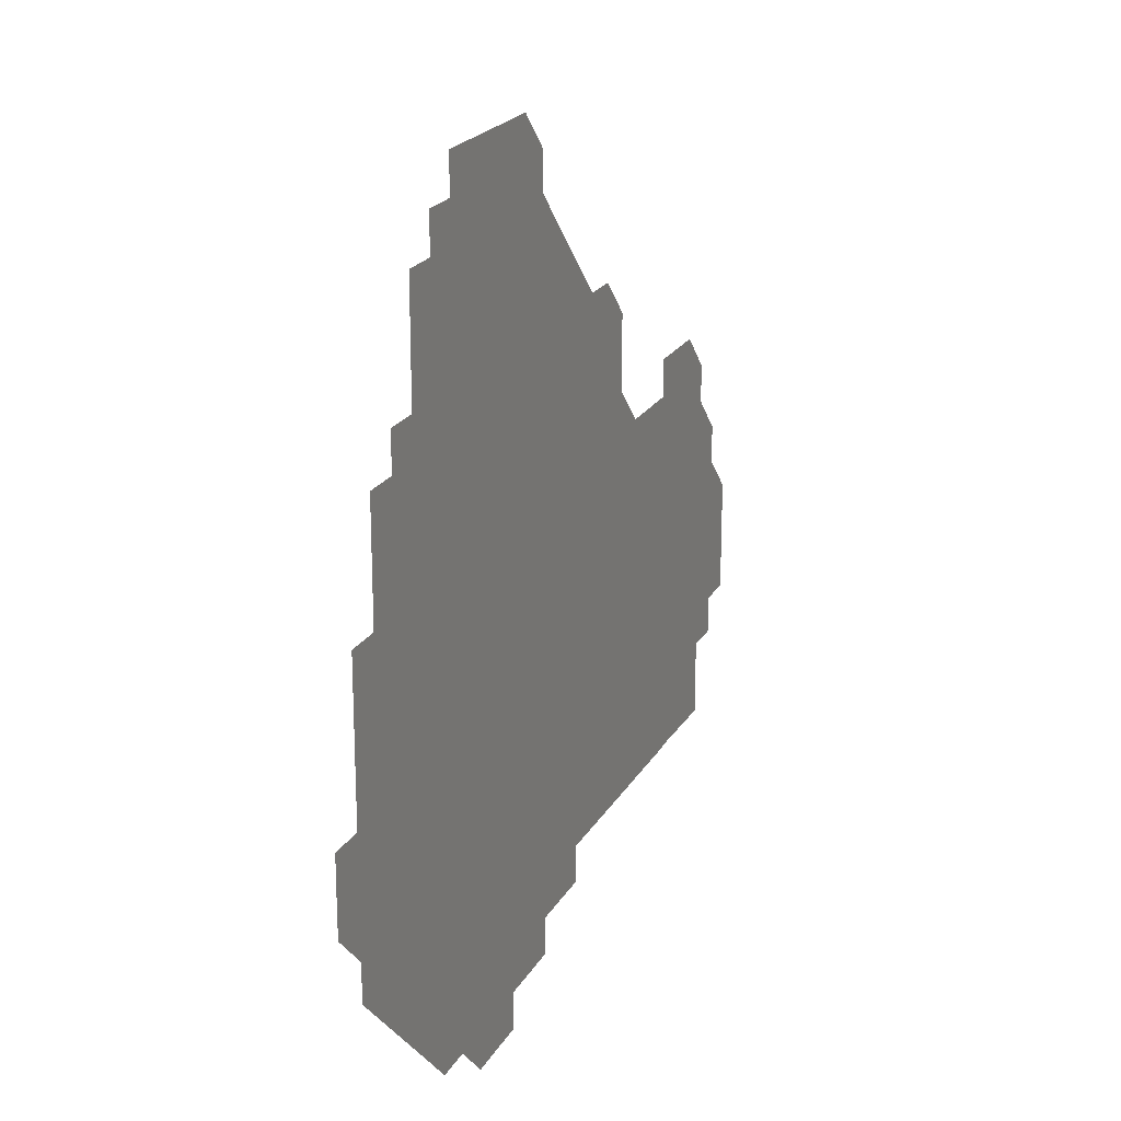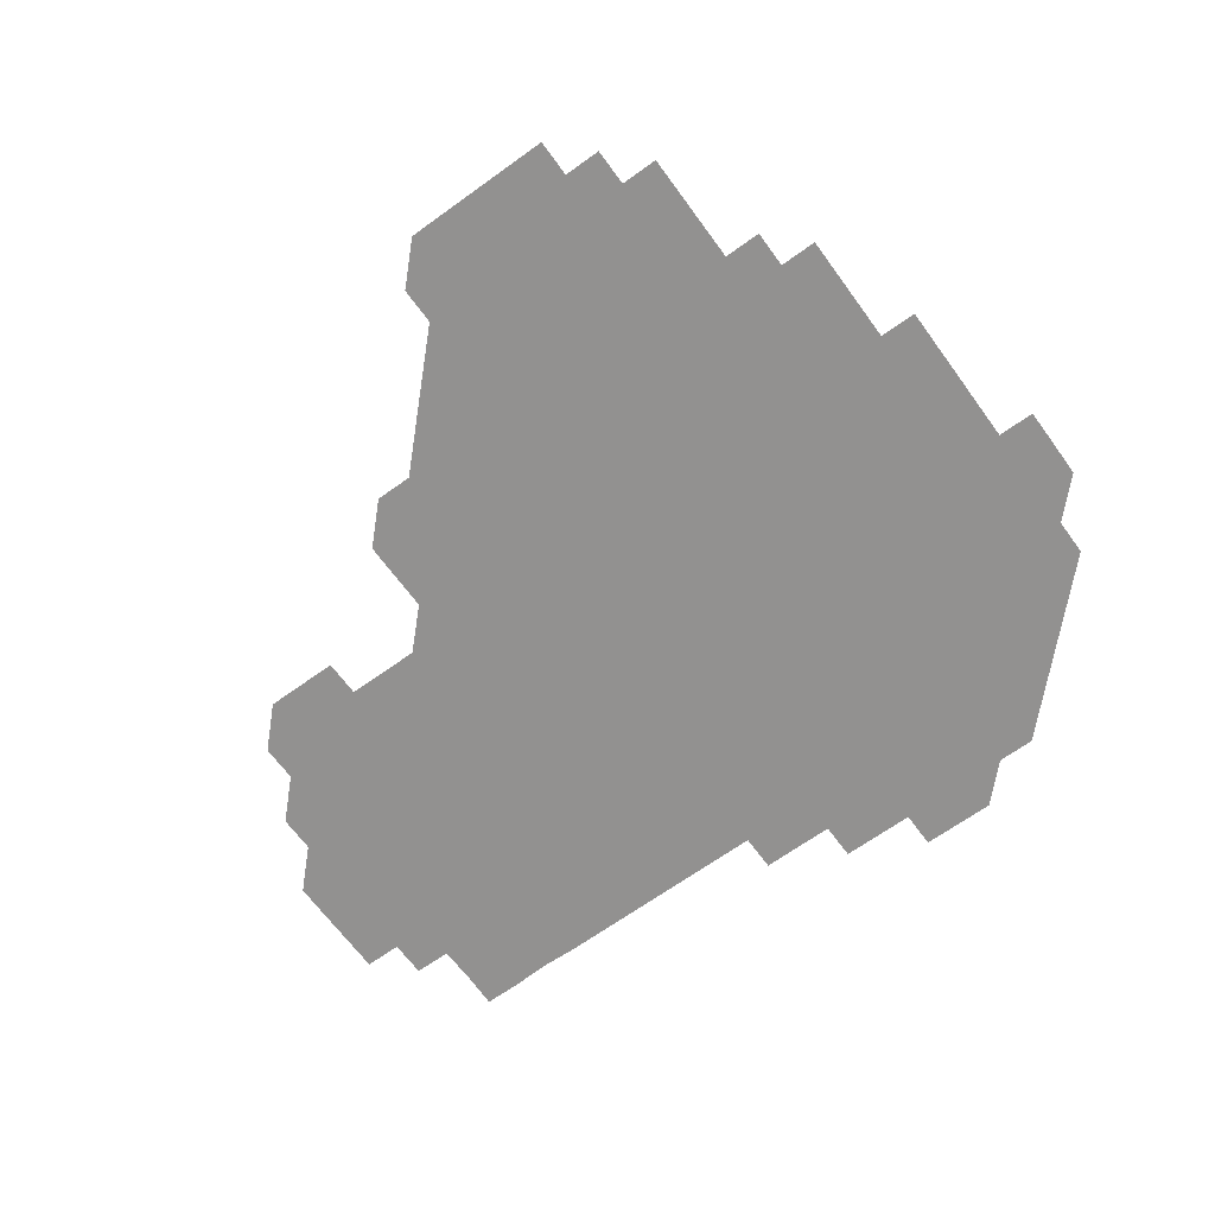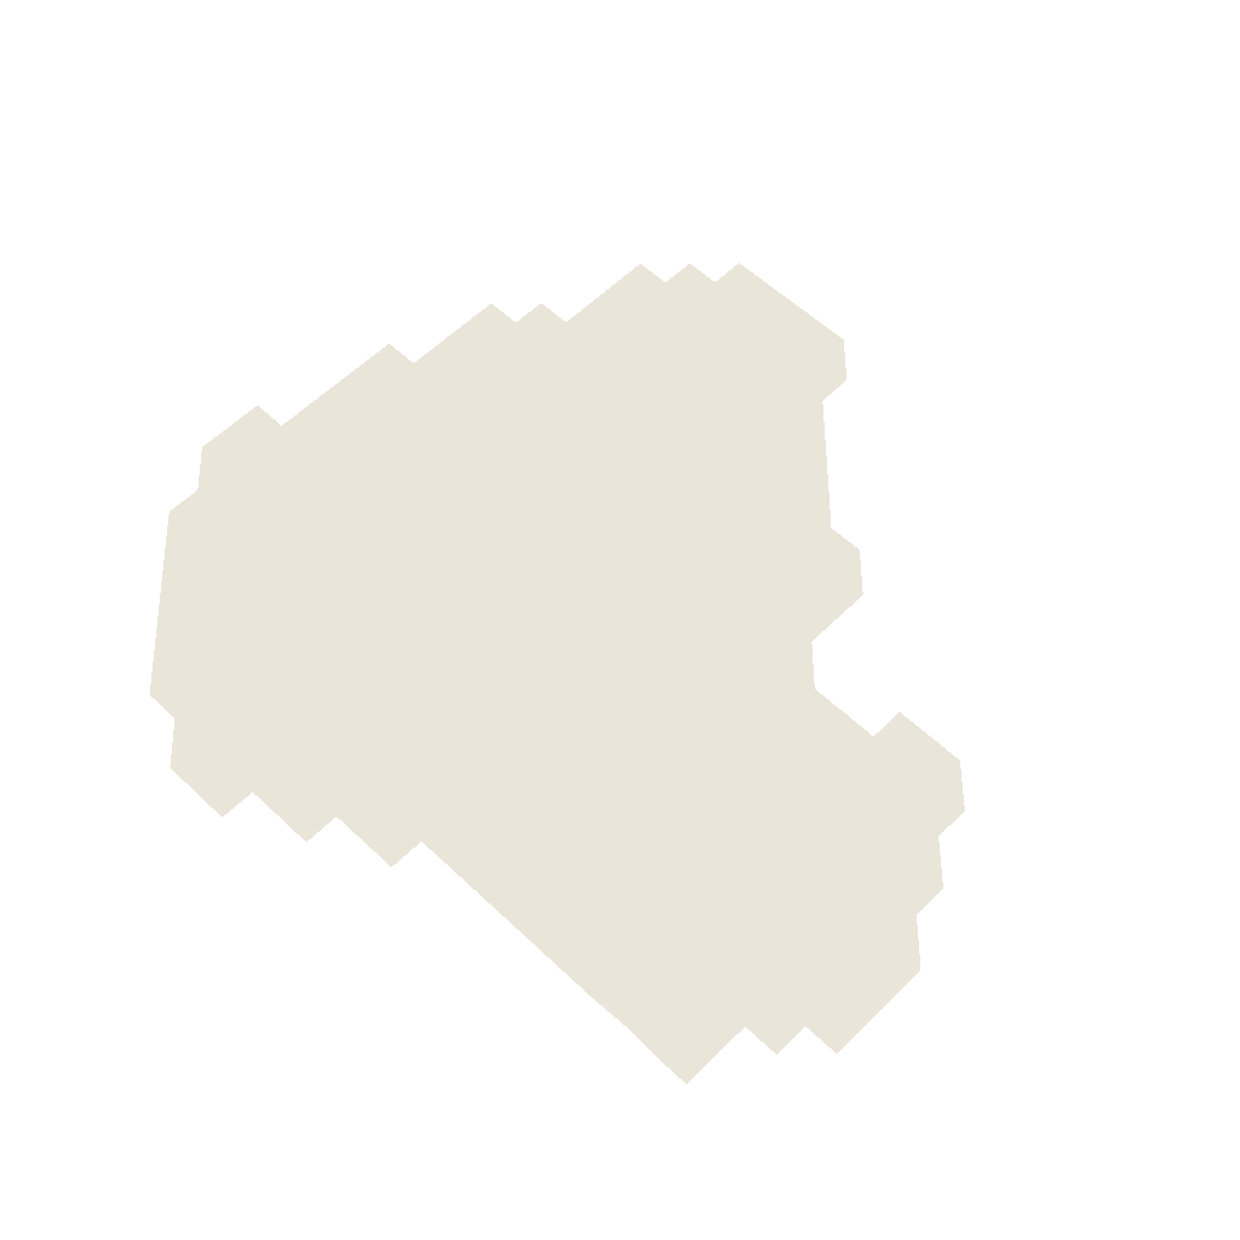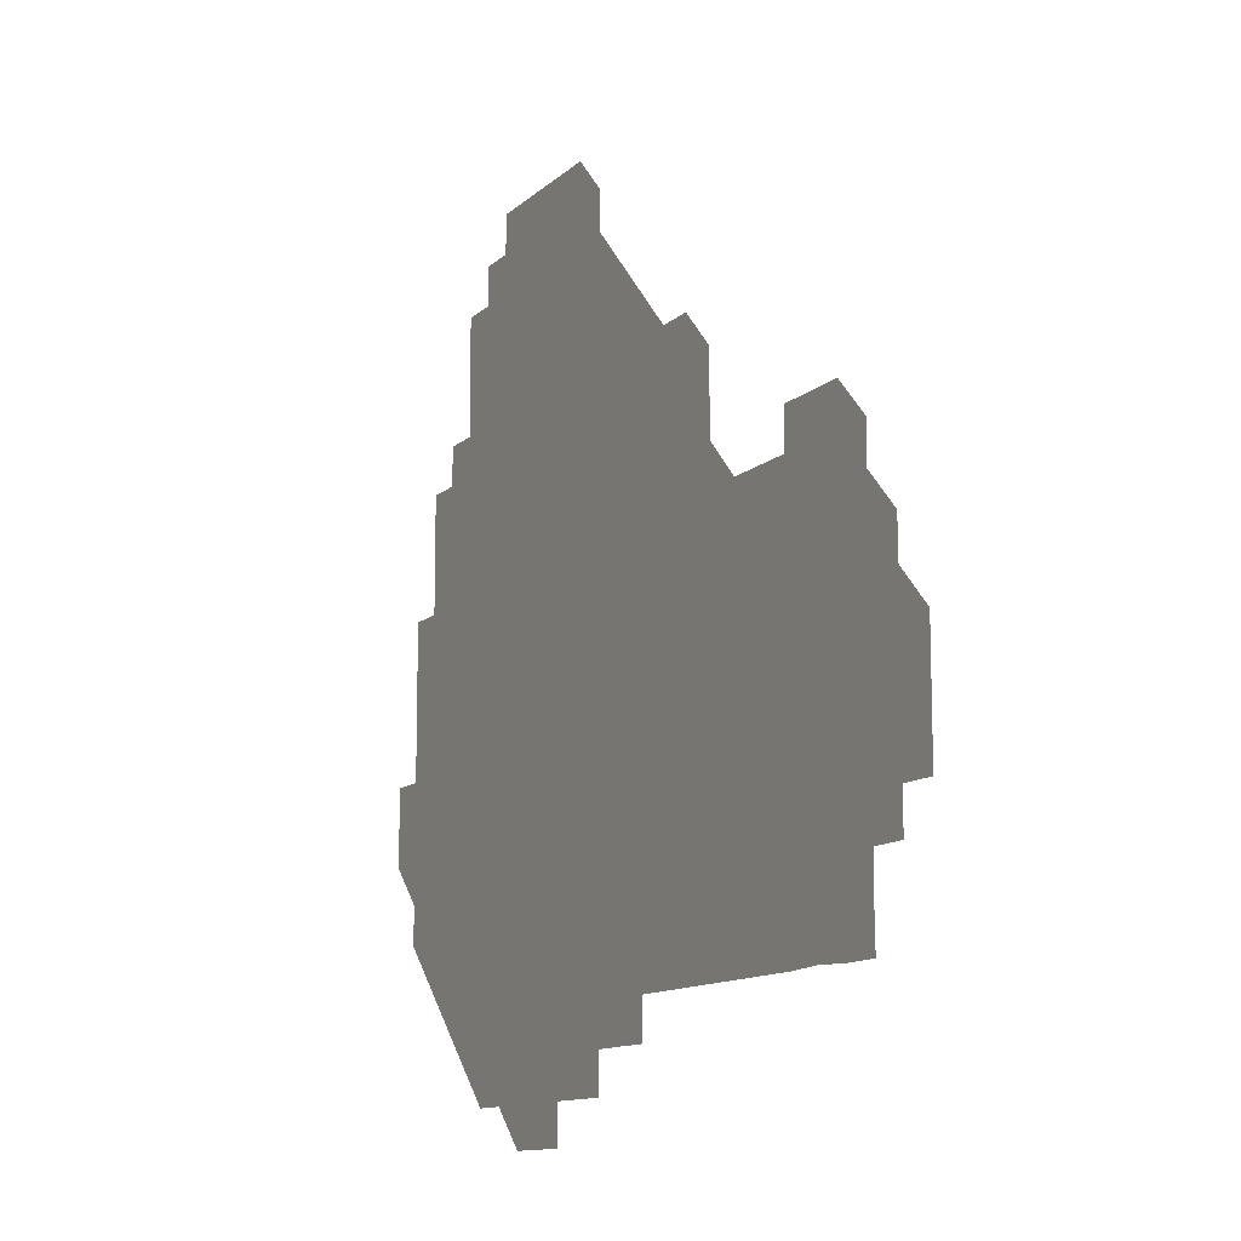
<metadata>
{"format":"obj","ext":"obj","renderer":"f3d","projection":"perspective","resolution":1024,"background":"white","views":[{"elev":20.9,"azim":-68.0,"up":"+Y"},{"elev":-66.1,"azim":-144.0,"up":"+Z"},{"elev":58.0,"azim":44.4,"up":"+Z"},{"elev":-11.8,"azim":63.0,"up":"+Y"}]}
</metadata>
<code>
v 241 181 0
v 241 196 0
v 241 211 0
v 256 151 0
v 256 166 0
v 256 181 0
v 256 196 0
v 256 211 0
v 256 226 0
v 256 241 0
v 256 256 0
v 256 271 0
v 271 136 0
v 271 151 0
v 271 166 0
v 271 181 0
v 271 196 0
v 271 211 0
v 271 226 0
v 271 241 0
v 271 256 0
v 271 271 0
v 271 286 0
v 271 301 0
v 271 316 0
v 286 121 0
v 286 136 0
v 286 151 0
v 286 166 0
v 286 181 0
v 286 196 0
v 286 211 0
v 286 226 0
v 286 241 0
v 286 256 0
v 286 271 0
v 286 286 0
v 286 301 0
v 286 316 0
v 286 331 0
v 301 106 0
v 301 121 0
v 301 136 0
v 301 151 0
v 301 166 0
v 301 181 0
v 301 196 0
v 301 211 0
v 301 226 0
v 301 241 0
v 301 256 0
v 301 271 0
v 301 286 0
v 301 301 0
v 301 316 0
v 301 331 0
v 301 346 0
v 301 361 0
v 301 376 0
v 316 91 0
v 316 106 0
v 316 121 0
v 316 136 0
v 316 151 0
v 316 166 0
v 316 181 0
v 316 196 0
v 316 211 0
v 316 226 0
v 316 241 0
v 316 256 0
v 316 271 0
v 316 286 0
v 316 301 0
v 316 316 0
v 316 331 0
v 316 346 0
v 316 361 0
v 316 376 0
v 316 391 0
v 331 91 0
v 331 106 0
v 331 121 0
v 331 136 0
v 331 151 0
v 331 166 0
v 331 181 0
v 331 196 0
v 331 211 0
v 331 226 0
v 331 241 0
v 331 256 0
v 331 271 0
v 331 286 0
v 331 301 0
v 331 316 0
v 331 331 0
v 331 346 0
v 331 361 0
v 331 376 0
v 331 391 0
v 331 406 0
v 346 75.99 0
v 346 91 0
v 346 106 0
v 346 121 0
v 346 136 0
v 346 151 0
v 346 166 0
v 346 181 0
v 346 196 0
v 346 211 0
v 346 226 0
v 346 241 0
v 346 256 0
v 346 271 0
v 346 286 0
v 346 301 0
v 346 316 0
v 346 331 0
v 346 346 0
v 346 361 0
v 346 376 0
v 346 391 0
v 346 406 0
v 361 75.99 0
v 361 91.01 0
v 361 106 0
v 361 121 0
v 361 136 0
v 361 151 0
v 361 166 0
v 361 181 0
v 361 196 0
v 361 211 0
v 361 226 0
v 361 241 0
v 361 256 0
v 361 271 0
v 361 286 0
v 361 301 0
v 361 316 0
v 361 331 0
v 361 346 0
v 361 361 0
v 361 376 0
v 361 391 0
v 361 406 0
v 376 76 0
v 376 90.99 0
v 376 106 0
v 376 121 0
v 376 136 0
v 376 151 0
v 376 166 0
v 376 181 0
v 376 196 0
v 376 211 0
v 376 226 0
v 376 241 0
v 376 256 0
v 376 271 0
v 376 286 0
v 376 301 0
v 376 316 0
v 376 331 0
v 376 346 0
v 376 361 0
v 376 376 0
v 376 391 0
v 376 406 0
v 391 91 0
v 391 106 0
v 391 121 0
v 391 136 0
v 391 151 0
v 391 166 0
v 391 181 0
v 391 196 0
v 391 211 0
v 391 226 0
v 391 241 0
v 391 256 0
v 391 271 0
v 391 286 0
v 391 301 0
v 391 316 0
v 391 331 0
v 391 346 0
v 391 361 0
v 391 376 0
v 391 391 0
v 391 406 0
v 406 90.99 0
v 406 106 0
v 406 121 0
v 406 136 0
v 406 151 0
v 406 166 0
v 406 181 0
v 406 196 0
v 406 211 0
v 406 226 0
v 406 241 0
v 406 256 0
v 406 271 0
v 406 286 0
v 406 301 0
v 406 316 0
v 406 331 0
v 406 346 0
v 406 361 0
v 406 376 0
v 406 391 0
v 421 106 0
v 421 121 0
v 421 136 0
v 421 151 0
v 421 166 0
v 421 181 0
v 421 196 0
v 421 211 0
v 421 226 0
v 421 241 0
v 421 256 0
v 421 271 0
v 421 286 0
v 421 301 0
v 421 316 0
v 421 331 0
v 421 346 0
v 421 361 0
v 436 106 0
v 436 121 0
v 436 136 0
v 436 151 0
v 436 166 0
v 436 181 0
v 436 196 0
v 436 211 0
v 436 226 0
v 436 241 0
v 436 256 0
v 436 271 0
v 436 286 0
v 436 301 0
v 436 316 0
v 436 331 0
v 436 346 0
v 451 121 0
v 451 136 0
v 451 151 0
v 451 166 0
v 451 181 0
v 451 196 0
v 451 211 0
v 451 226 0
v 451 241 0
v 451 256 0
v 451 271 0
v 451 286 0
v 451 301 0
v 451 316 0
v 451 331 0
v 466 121 0
v 466 136 0
v 466 151 0
v 466 166 0
v 466 181 0
v 466 196 0
v 466 211 0
v 466 226 0
v 466 241 0
v 466 256 0
v 466 271 0
v 466 286 0
v 466 301 0
v 466 316 0
v 466 331 0
v 481 121 0
v 481 136 0
v 481 151 0
v 481 166 0
v 481 181 0
v 481 196 0
v 481 211 0
v 481 226 0
v 481 241 0
v 481 256 0
v 481 271 0
v 481 286 0
v 481 301 0
v 481 316 0
v 496 121 0
v 496 136 0
v 496 151 0
v 496 166 0
v 496 181 0
v 496 196 0
v 496 211 0
v 496 226 0
v 496 241 0
v 496 256 0
v 496 271 0
v 511 121 0
v 511 136 0
v 511 151 0
v 511 166 0
v 511 181 0
v 511 196 0
v 511 211 0
v 511 226 0
v 511 241 0
v 511 256 0
v 511 271 0
v 526 121 0
v 526 136 0
v 526 151 0
v 526 166 0
v 526 181 0
v 526 196 0
v 526 211 0
v 526 226 0
v 526 241 0
v 526 256 0
v 526 271 0
v 526 286 0
v 541 121.6 0
v 541.4 135.6 0
v 541 151 0
v 541 166 0
v 541 181 0
v 541 196 0
v 541 211 0
v 541 226 0
v 541 241 0
v 541 256 0
v 541 271 0
v 541 286 0
v 556.2 120.9 0
v 555.6 136 0
v 556 151 0
v 556 166 0
v 556 181 0
v 556 196 0
v 556 211 0
v 556 226 0
v 556 241 0
v 556 256 0
v 556 271 0
v 556 286 0
v 571.1 121 0
v 570.7 135.9 0
v 571 151 0
v 571 166 0
v 571 181 0
v 571 196 0
v 571 211 0
v 571 226 0
v 571 241 0
v 571 256 0
v 571 271 0
v 586 151 0
v 586 166 0
v 586 181 0
v 586 196 0
v 586 211 0
v 586 226 0
v 586 241 0
v 601 166 0
v 601 181 0
v 601 196 0
v 601 211 0
f 5 6 1
f 1 6 2
f 6 7 2
f 2 7 3
f 7 8 3
f 13 14 4
f 4 14 5
f 14 15 5
f 5 15 6
f 15 16 6
f 6 16 7
f 16 17 7
f 7 17 8
f 17 18 8
f 8 18 9
f 18 19 9
f 9 19 10
f 19 20 10
f 10 20 11
f 20 21 11
f 11 21 12
f 21 22 12
f 26 27 13
f 13 27 14
f 27 28 14
f 14 28 15
f 28 29 15
f 15 29 16
f 29 30 16
f 16 30 17
f 30 31 17
f 17 31 18
f 31 32 18
f 18 32 19
f 32 33 19
f 19 33 20
f 33 34 20
f 20 34 21
f 34 35 21
f 21 35 22
f 35 36 22
f 22 36 23
f 36 37 23
f 23 37 24
f 37 38 24
f 24 38 25
f 38 39 25
f 41 42 26
f 26 42 27
f 42 43 27
f 27 43 28
f 43 44 28
f 28 44 29
f 44 45 29
f 29 45 30
f 45 46 30
f 30 46 31
f 46 47 31
f 31 47 32
f 47 48 32
f 32 48 33
f 48 49 33
f 33 49 34
f 49 50 34
f 34 50 35
f 50 51 35
f 35 51 36
f 51 52 36
f 36 52 37
f 52 53 37
f 37 53 38
f 53 54 38
f 38 54 39
f 54 55 39
f 39 55 40
f 55 56 40
f 60 61 41
f 41 61 42
f 61 62 42
f 42 62 43
f 62 63 43
f 43 63 44
f 63 64 44
f 44 64 45
f 64 65 45
f 45 65 46
f 65 66 46
f 46 66 47
f 66 67 47
f 47 67 48
f 67 68 48
f 48 68 49
f 68 69 49
f 49 69 50
f 69 70 50
f 50 70 51
f 70 71 51
f 51 71 52
f 71 72 52
f 52 72 53
f 72 73 53
f 53 73 54
f 73 74 54
f 54 74 55
f 74 75 55
f 55 75 56
f 75 76 56
f 56 76 57
f 76 77 57
f 57 77 58
f 77 78 58
f 58 78 59
f 78 79 59
f 60 81 61
f 81 82 61
f 61 82 62
f 82 83 62
f 62 83 63
f 83 84 63
f 63 84 64
f 84 85 64
f 64 85 65
f 85 86 65
f 65 86 66
f 86 87 66
f 66 87 67
f 87 88 67
f 67 88 68
f 88 89 68
f 68 89 69
f 89 90 69
f 69 90 70
f 90 91 70
f 70 91 71
f 91 92 71
f 71 92 72
f 92 93 72
f 72 93 73
f 93 94 73
f 73 94 74
f 94 95 74
f 74 95 75
f 95 96 75
f 75 96 76
f 96 97 76
f 76 97 77
f 97 98 77
f 77 98 78
f 98 99 78
f 78 99 79
f 99 100 79
f 79 100 80
f 100 101 80
f 103 104 81
f 81 104 82
f 104 105 82
f 82 105 83
f 105 106 83
f 83 106 84
f 106 107 84
f 84 107 85
f 107 108 85
f 85 108 86
f 108 109 86
f 86 109 87
f 109 110 87
f 87 110 88
f 110 111 88
f 88 111 89
f 111 112 89
f 89 112 90
f 112 113 90
f 90 113 91
f 113 114 91
f 91 114 92
f 114 115 92
f 92 115 93
f 115 116 93
f 93 116 94
f 116 117 94
f 94 117 95
f 117 118 95
f 95 118 96
f 118 119 96
f 96 119 97
f 119 120 97
f 97 120 98
f 120 121 98
f 98 121 99
f 121 122 99
f 99 122 100
f 122 123 100
f 100 123 101
f 123 124 101
f 101 124 102
f 124 125 102
f 103 126 104
f 126 127 104
f 104 127 105
f 127 128 105
f 105 128 106
f 128 129 106
f 106 129 107
f 129 130 107
f 107 130 108
f 130 131 108
f 108 131 109
f 131 132 109
f 109 132 110
f 132 133 110
f 110 133 111
f 133 134 111
f 111 134 112
f 134 135 112
f 112 135 113
f 135 136 113
f 113 136 114
f 136 137 114
f 114 137 115
f 137 138 115
f 115 138 116
f 138 139 116
f 116 139 117
f 139 140 117
f 117 140 118
f 140 141 118
f 118 141 119
f 141 142 119
f 119 142 120
f 142 143 120
f 120 143 121
f 143 144 121
f 121 144 122
f 144 145 122
f 122 145 123
f 145 146 123
f 123 146 124
f 146 147 124
f 124 147 125
f 147 148 125
f 126 149 127
f 149 150 127
f 127 150 128
f 150 151 128
f 128 151 129
f 151 152 129
f 129 152 130
f 152 153 130
f 130 153 131
f 153 154 131
f 131 154 132
f 154 155 132
f 132 155 133
f 155 156 133
f 133 156 134
f 156 157 134
f 134 157 135
f 157 158 135
f 135 158 136
f 158 159 136
f 136 159 137
f 159 160 137
f 137 160 138
f 160 161 138
f 138 161 139
f 161 162 139
f 139 162 140
f 162 163 140
f 140 163 141
f 163 164 141
f 141 164 142
f 164 165 142
f 142 165 143
f 165 166 143
f 143 166 144
f 166 167 144
f 144 167 145
f 167 168 145
f 145 168 146
f 168 169 146
f 146 169 147
f 169 170 147
f 147 170 148
f 170 171 148
f 150 172 151
f 172 173 151
f 151 173 152
f 173 174 152
f 152 174 153
f 174 175 153
f 153 175 154
f 175 176 154
f 154 176 155
f 176 177 155
f 155 177 156
f 177 178 156
f 156 178 157
f 178 179 157
f 157 179 158
f 179 180 158
f 158 180 159
f 180 181 159
f 159 181 160
f 181 182 160
f 160 182 161
f 182 183 161
f 161 183 162
f 183 184 162
f 162 184 163
f 184 185 163
f 163 185 164
f 185 186 164
f 164 186 165
f 186 187 165
f 165 187 166
f 187 188 166
f 166 188 167
f 188 189 167
f 167 189 168
f 189 190 168
f 168 190 169
f 190 191 169
f 169 191 170
f 191 192 170
f 170 192 171
f 192 193 171
f 172 194 173
f 194 195 173
f 173 195 174
f 195 196 174
f 174 196 175
f 196 197 175
f 175 197 176
f 197 198 176
f 176 198 177
f 198 199 177
f 177 199 178
f 199 200 178
f 178 200 179
f 200 201 179
f 179 201 180
f 201 202 180
f 180 202 181
f 202 203 181
f 181 203 182
f 203 204 182
f 182 204 183
f 204 205 183
f 183 205 184
f 205 206 184
f 184 206 185
f 206 207 185
f 185 207 186
f 207 208 186
f 186 208 187
f 208 209 187
f 187 209 188
f 209 210 188
f 188 210 189
f 210 211 189
f 189 211 190
f 211 212 190
f 190 212 191
f 212 213 191
f 191 213 192
f 213 214 192
f 192 214 193
f 195 215 196
f 215 216 196
f 196 216 197
f 216 217 197
f 197 217 198
f 217 218 198
f 198 218 199
f 218 219 199
f 199 219 200
f 219 220 200
f 200 220 201
f 220 221 201
f 201 221 202
f 221 222 202
f 202 222 203
f 222 223 203
f 203 223 204
f 223 224 204
f 204 224 205
f 224 225 205
f 205 225 206
f 225 226 206
f 206 226 207
f 226 227 207
f 207 227 208
f 227 228 208
f 208 228 209
f 228 229 209
f 209 229 210
f 229 230 210
f 210 230 211
f 230 231 211
f 211 231 212
f 231 232 212
f 212 232 213
f 215 233 216
f 233 234 216
f 216 234 217
f 234 235 217
f 217 235 218
f 235 236 218
f 218 236 219
f 236 237 219
f 219 237 220
f 237 238 220
f 220 238 221
f 238 239 221
f 221 239 222
f 239 240 222
f 222 240 223
f 240 241 223
f 223 241 224
f 241 242 224
f 224 242 225
f 242 243 225
f 225 243 226
f 243 244 226
f 226 244 227
f 244 245 227
f 227 245 228
f 245 246 228
f 228 246 229
f 246 247 229
f 229 247 230
f 247 248 230
f 230 248 231
f 248 249 231
f 231 249 232
f 234 250 235
f 250 251 235
f 235 251 236
f 251 252 236
f 236 252 237
f 252 253 237
f 237 253 238
f 253 254 238
f 238 254 239
f 254 255 239
f 239 255 240
f 255 256 240
f 240 256 241
f 256 257 241
f 241 257 242
f 257 258 242
f 242 258 243
f 258 259 243
f 243 259 244
f 259 260 244
f 244 260 245
f 260 261 245
f 245 261 246
f 261 262 246
f 246 262 247
f 262 263 247
f 247 263 248
f 263 264 248
f 248 264 249
f 250 265 251
f 265 266 251
f 251 266 252
f 266 267 252
f 252 267 253
f 267 268 253
f 253 268 254
f 268 269 254
f 254 269 255
f 269 270 255
f 255 270 256
f 270 271 256
f 256 271 257
f 271 272 257
f 257 272 258
f 272 273 258
f 258 273 259
f 273 274 259
f 259 274 260
f 274 275 260
f 260 275 261
f 275 276 261
f 261 276 262
f 276 277 262
f 262 277 263
f 277 278 263
f 263 278 264
f 278 279 264
f 265 280 266
f 280 281 266
f 266 281 267
f 281 282 267
f 267 282 268
f 282 283 268
f 268 283 269
f 283 284 269
f 269 284 270
f 284 285 270
f 270 285 271
f 285 286 271
f 271 286 272
f 286 287 272
f 272 287 273
f 287 288 273
f 273 288 274
f 288 289 274
f 274 289 275
f 289 290 275
f 275 290 276
f 290 291 276
f 276 291 277
f 291 292 277
f 277 292 278
f 292 293 278
f 278 293 279
f 280 294 281
f 294 295 281
f 281 295 282
f 295 296 282
f 282 296 283
f 296 297 283
f 283 297 284
f 297 298 284
f 284 298 285
f 298 299 285
f 285 299 286
f 299 300 286
f 286 300 287
f 300 301 287
f 287 301 288
f 301 302 288
f 288 302 289
f 302 303 289
f 289 303 290
f 303 304 290
f 290 304 291
f 294 305 295
f 305 306 295
f 295 306 296
f 306 307 296
f 296 307 297
f 307 308 297
f 297 308 298
f 308 309 298
f 298 309 299
f 309 310 299
f 299 310 300
f 310 311 300
f 300 311 301
f 311 312 301
f 301 312 302
f 312 313 302
f 302 313 303
f 313 314 303
f 303 314 304
f 314 315 304
f 305 316 306
f 316 317 306
f 306 317 307
f 317 318 307
f 307 318 308
f 318 319 308
f 308 319 309
f 319 320 309
f 309 320 310
f 320 321 310
f 310 321 311
f 321 322 311
f 311 322 312
f 322 323 312
f 312 323 313
f 323 324 313
f 313 324 314
f 324 325 314
f 314 325 315
f 325 326 315
f 316 328 317
f 328 329 317
f 317 329 318
f 329 330 318
f 318 330 319
f 330 331 319
f 319 331 320
f 331 332 320
f 320 332 321
f 332 333 321
f 321 333 322
f 333 334 322
f 322 334 323
f 334 335 323
f 323 335 324
f 335 336 324
f 324 336 325
f 336 337 325
f 325 337 326
f 337 338 326
f 326 338 327
f 338 339 327
f 328 340 329
f 340 341 329
f 329 341 330
f 341 342 330
f 330 342 331
f 342 343 331
f 331 343 332
f 343 344 332
f 332 344 333
f 344 345 333
f 333 345 334
f 345 346 334
f 334 346 335
f 346 347 335
f 335 347 336
f 347 348 336
f 336 348 337
f 348 349 337
f 337 349 338
f 349 350 338
f 338 350 339
f 350 351 339
f 340 352 341
f 352 353 341
f 341 353 342
f 353 354 342
f 342 354 343
f 354 355 343
f 343 355 344
f 355 356 344
f 344 356 345
f 356 357 345
f 345 357 346
f 357 358 346
f 346 358 347
f 358 359 347
f 347 359 348
f 359 360 348
f 348 360 349
f 360 361 349
f 349 361 350
f 361 362 350
f 350 362 351
f 354 363 355
f 363 364 355
f 355 364 356
f 364 365 356
f 356 365 357
f 365 366 357
f 357 366 358
f 366 367 358
f 358 367 359
f 367 368 359
f 359 368 360
f 368 369 360
f 360 369 361
f 364 370 365
f 370 371 365
f 365 371 366
f 371 372 366
f 366 372 367
f 372 373 367
f 367 373 368

</code>
